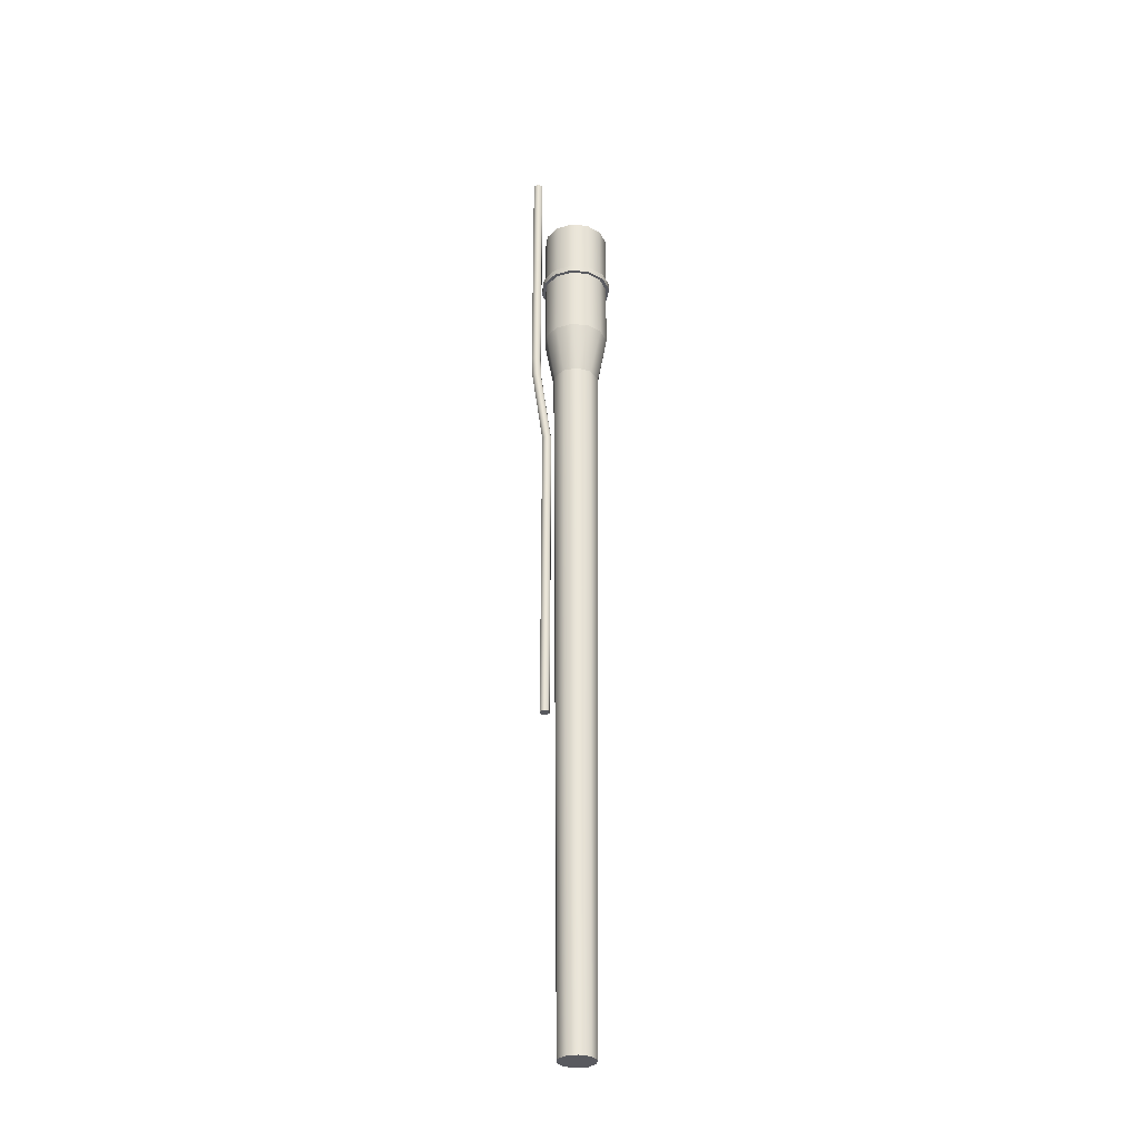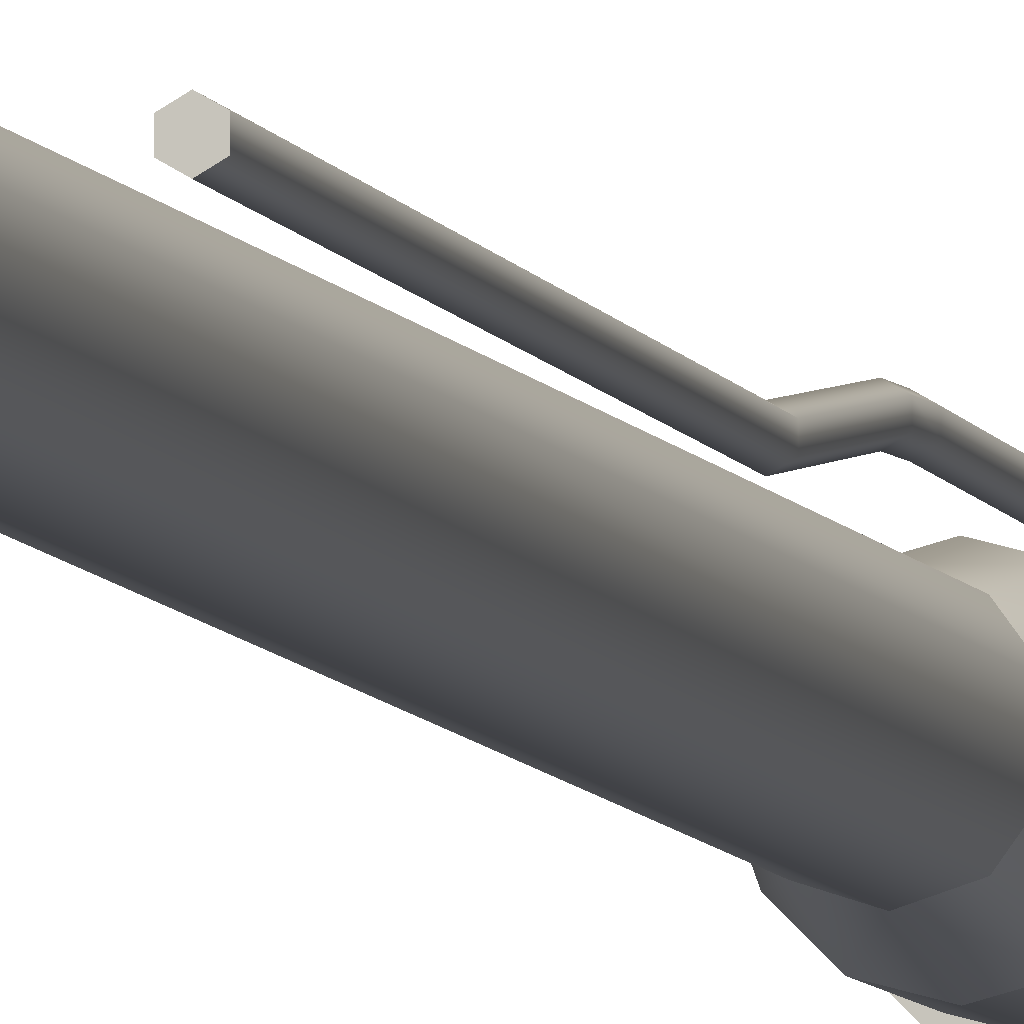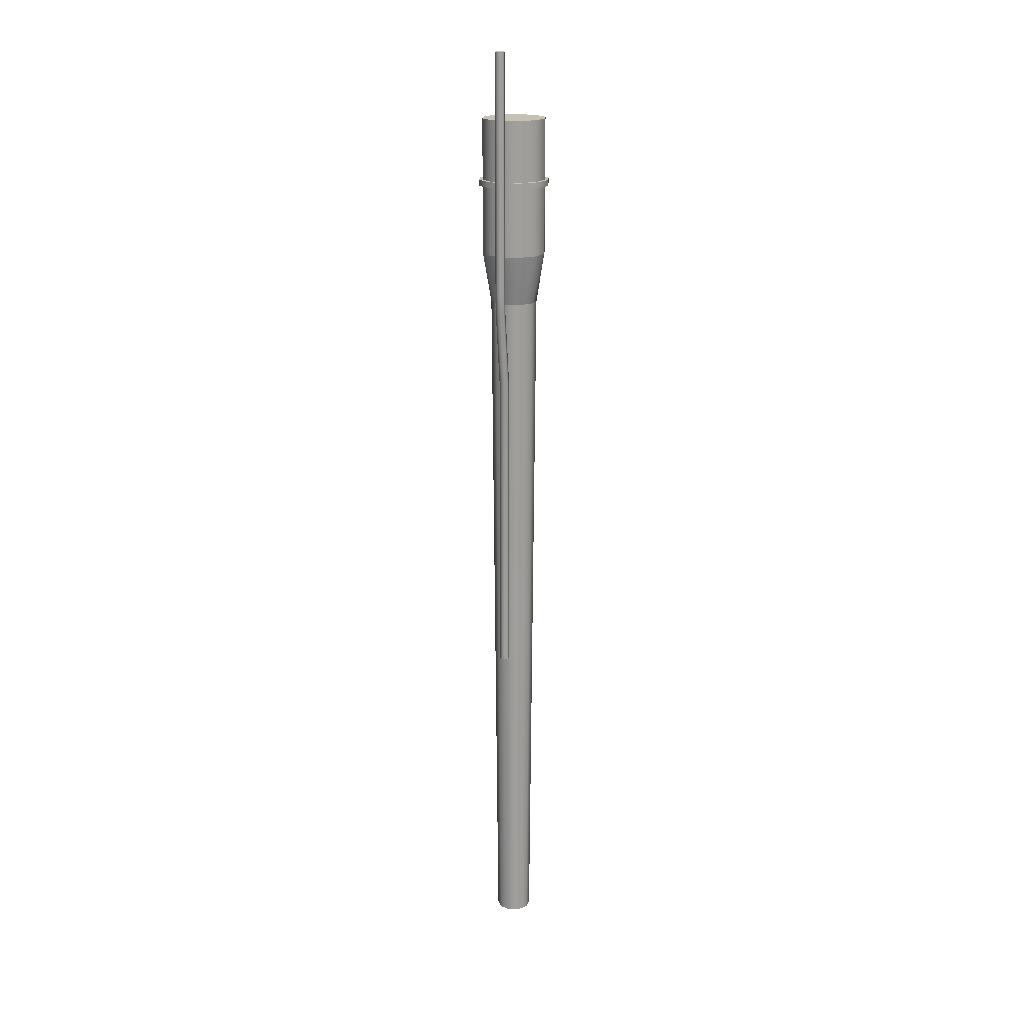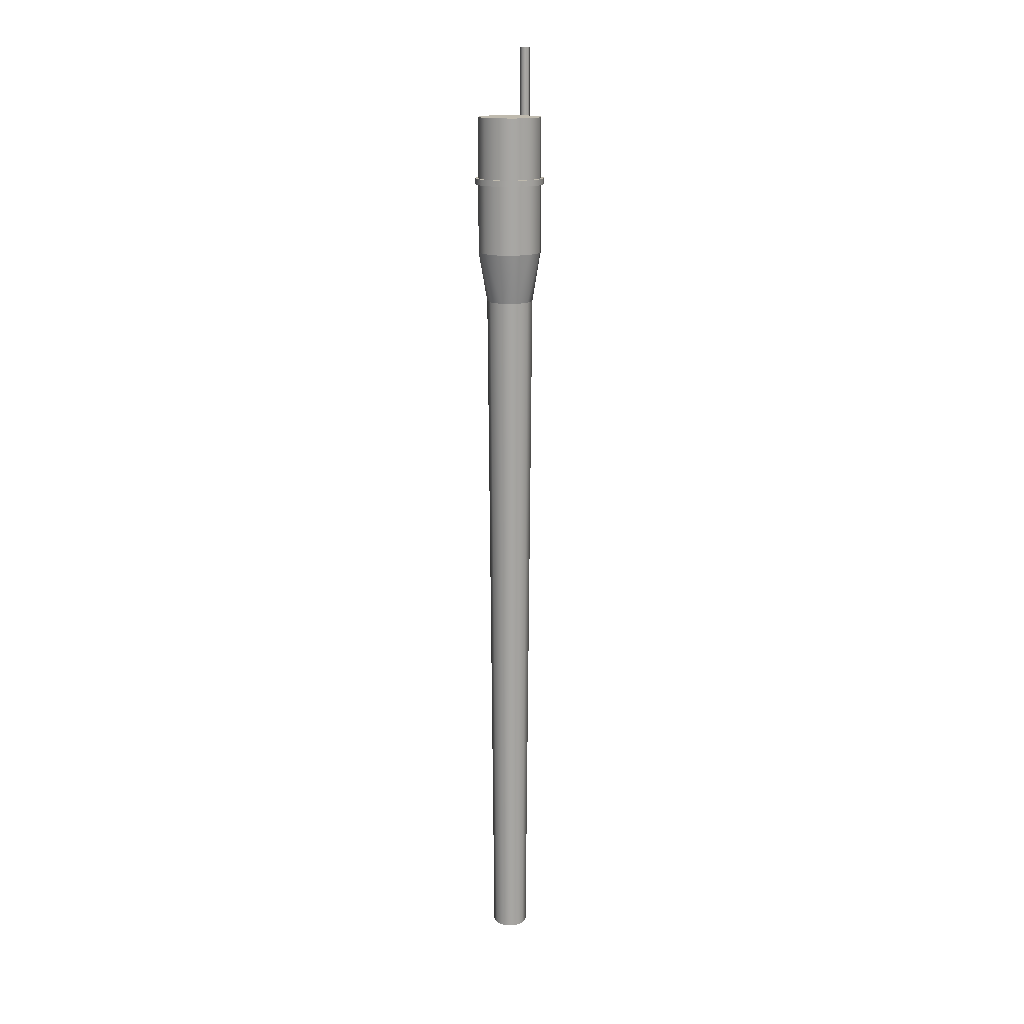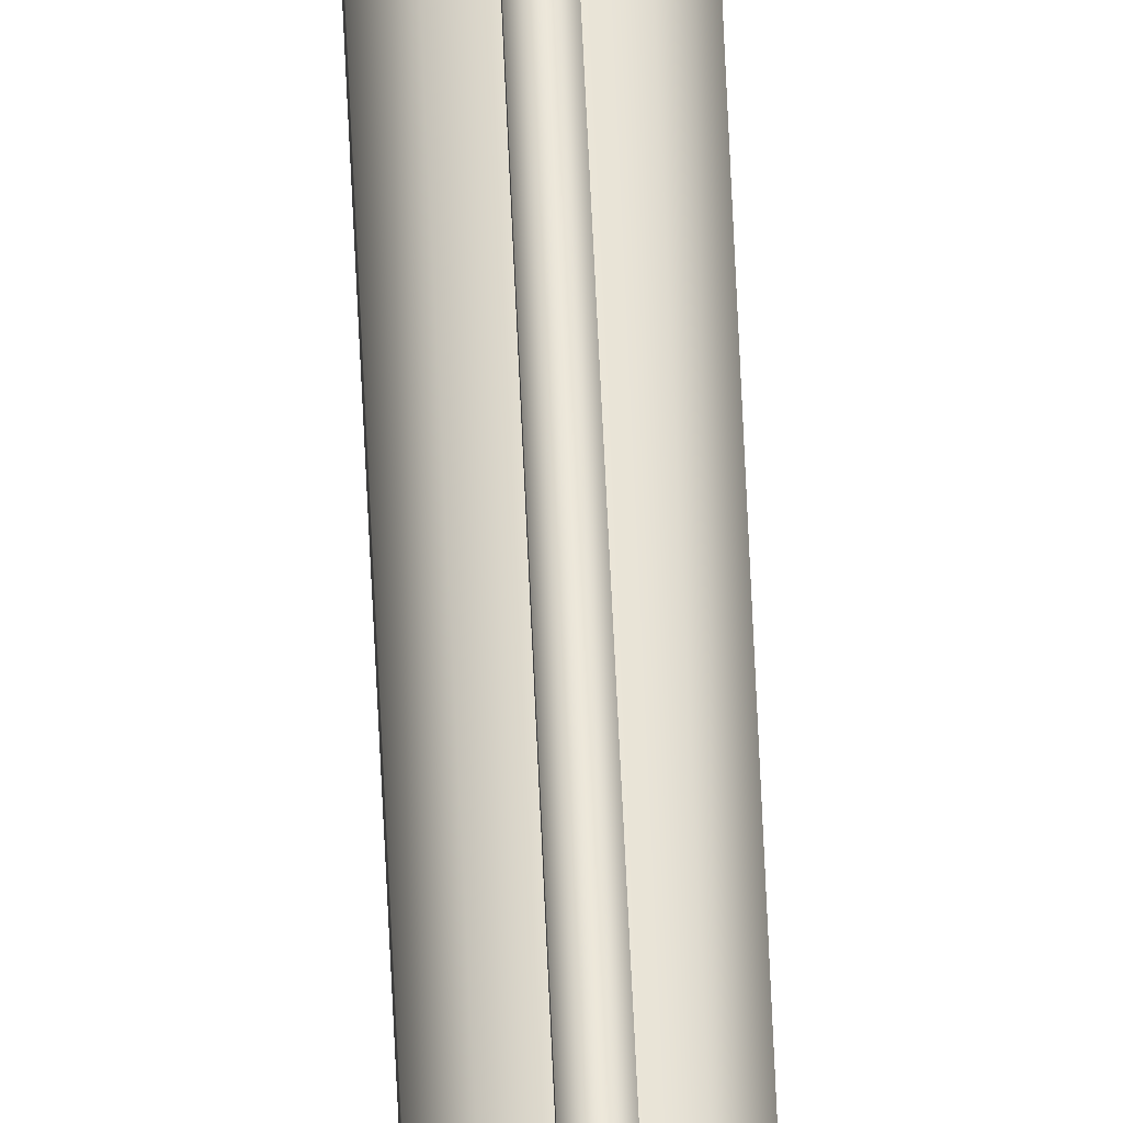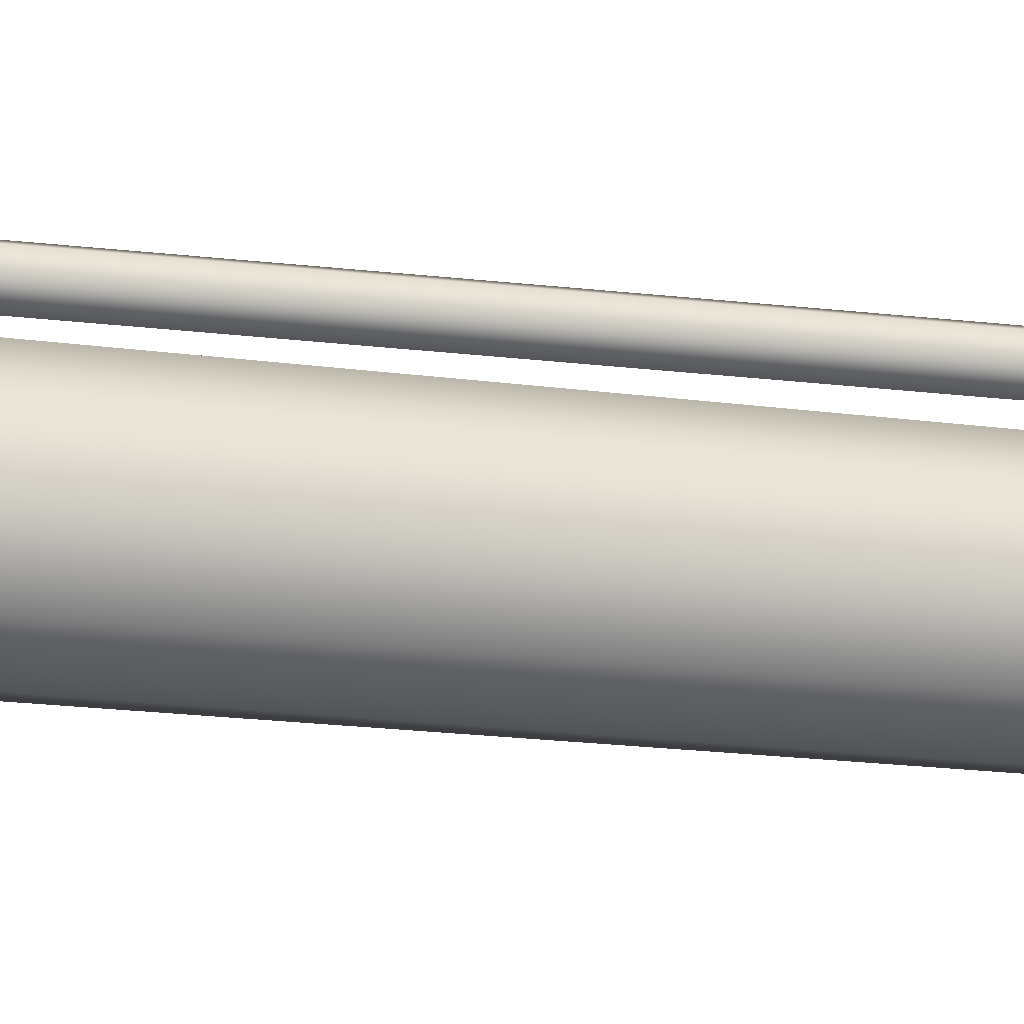
<metadata>
{"format":"obj","ext":"obj","renderer":"f3d","projection":"perspective","resolution":1024,"background":"white","views":[{"elev":-31.9,"azim":67.8,"up":"+Y"},{"elev":-6.1,"azim":12.7,"up":"+Z"},{"elev":18.8,"azim":18.4,"up":"+Y"},{"elev":15.8,"azim":-159.1,"up":"+Y"},{"elev":50.5,"azim":-2.2,"up":"+Z"},{"elev":-23.3,"azim":-101.6,"up":"+Z"}]}
</metadata>
<code>
g barrel_ar10_kac_406mm_762x51_LOD1
v -0.01755 -0.01908 1.425e-07
v -0.01755 -0.01615 1.418e-07
v -0.0152 -0.01615 0.008776
v -0.0152 -0.01908 0.008776
v -0.008776 -0.01615 0.0152
v -0.008776 -0.01908 0.0152
v -1.967e-07 -0.01615 0.01755
v -1.969e-07 -0.01908 0.01755
v 0.008776 -0.01615 0.0152
v 0.008776 -0.01908 0.0152
v 0.0152 -0.01615 0.008776
v 0.0152 -0.01908 0.008776
v 0.01755 -0.01615 1.445e-07
v 0.01755 -0.01908 1.451e-07
v 0.0152 -0.01615 -0.008776
v 0.0152 -0.01908 -0.008776
v 0.008776 -0.01615 -0.0152
v 0.008776 -0.01908 -0.0152
v -1.862e-07 -0.01615 -0.01755
v -1.864e-07 -0.01908 -0.01755
v -1.864e-07 -0.01908 -0.01755
v -1.862e-07 -0.01615 -0.01755
v -0.008776 -0.01615 -0.0152
v -0.008776 -0.01908 -0.0152
v -0.0152 -0.01615 -0.008776
v -0.0152 -0.01908 -0.008776
v -0.005141 -0.4258 -0.007076
v -2.185e-07 -0.4258 -0.008746
v -2.06e-07 -0.2517 -0.01009
v -0.005931 -0.2517 -0.008164
v -0.008318 -0.4258 -0.002704
v -0.009596 -0.2517 -0.003119
v -0.008318 -0.4258 0.002701
v -0.009596 -0.2517 0.003117
v -0.005141 -0.4258 0.007074
v -0.005931 -0.2517 0.008162
v -2.208e-07 -0.4258 0.008744
v -2.087e-07 -0.2517 0.01009
v 0.00514 -0.4258 0.007074
v 0.00593 -0.2517 0.008162
v 0.008317 -0.4258 0.002701
v 0.009596 -0.2517 0.003117
v 0.008317 -0.4258 -0.002704
v 0.009596 -0.2517 -0.003119
v 0.00514 -0.4258 -0.007076
v 0.00593 -0.2517 -0.008164
v -2.185e-07 -0.4258 -0.008746
v -2.06e-07 -0.2517 -0.01009
v -0.01087 -0.07754 -0.003535
v -0.01582 -0.05281 1.508e-07
v -0.01087 -0.07754 0.003532
v -0.0137 -0.05281 -0.007912
v -0.0137 -0.05281 0.007912
v -0.006721 -0.07754 -0.009252
v -0.007912 -0.05281 -0.0137
v -1.935e-07 -0.07754 -0.01144
v -1.917e-07 -0.05281 -0.01582
v -0.006721 -0.07754 0.00925
v -0.007912 -0.05281 0.0137
v -1.966e-07 -0.07754 0.01143
v -2.012e-07 -0.05281 0.01582
v -1.966e-07 -0.07754 0.01143
v 0.007911 -0.05281 0.0137
v 0.006721 -0.07754 0.00925
v 0.0137 -0.05281 0.007912
v 0.01087 -0.07754 0.003532
v 0.01582 -0.05281 1.532e-07
v 0.01087 -0.07754 -0.003535
v 0.0137 -0.05281 -0.007911
v 0.006721 -0.07754 -0.009252
v 0.007911 -0.05281 -0.0137
v -1.935e-07 -0.07754 -0.01144
v -1.917e-07 -0.05281 -0.01582
v -2.012e-07 -0.05281 0.01582
v -0.008776 -0.01615 0.0152
v 0.008776 -0.01615 0.0152
v -1.967e-07 -0.01615 0.01755
v 0.0152 -0.01615 0.008776
v -0.0152 -0.01615 0.008776
v 0.01755 -0.01615 1.445e-07
v -0.01755 -0.01615 1.418e-07
v 0.0152 -0.01615 -0.008776
v -0.0152 -0.01615 -0.008776
v 0.008776 -0.01615 -0.0152
v -0.008776 -0.01615 -0.0152
v -1.862e-07 -0.01615 -0.01755
v -0.008776 -0.01908 0.0152
v -1.969e-07 -0.01908 0.01755
v 0.008776 -0.01908 0.0152
v 0.0152 -0.01908 0.008776
v -0.0152 -0.01908 0.008776
v 0.01755 -0.01908 1.451e-07
v -0.01755 -0.01908 1.425e-07
v 0.0152 -0.01908 -0.008776
v -0.0152 -0.01908 -0.008776
v 0.008776 -0.01908 -0.0152
v -0.008776 -0.01908 -0.0152
v -1.864e-07 -0.01908 -0.01755
v -0.0137 -0.05281 0.007912
v -0.0137 0.0135 0.007912
v -0.007912 0.0135 0.0137
v -0.007912 -0.05281 0.0137
v -1.959e-07 0.0135 0.01582
v -2.012e-07 -0.05281 0.01582
v -0.01582 -0.05281 1.508e-07
v -0.01582 0.0135 1.355e-07
v -0.0137 -0.05281 -0.007912
v -0.0137 0.0135 -0.007912
v -0.007912 -0.05281 -0.0137
v -0.007912 0.0135 -0.0137
v -1.917e-07 -0.05281 -0.01582
v -1.864e-07 0.0135 -0.01582
v 0.007911 0.0135 0.0137
v 0.007911 -0.05281 0.0137
v 0.0137 0.0135 0.007912
v 0.0137 -0.05281 0.007912
v 0.01582 0.0135 1.379e-07
v 0.01582 -0.05281 1.532e-07
v 0.0137 0.0135 -0.007912
v 0.0137 -0.05281 -0.007911
v 0.007911 0.0135 -0.0137
v 0.007911 -0.05281 -0.0137
v -1.864e-07 0.0135 -0.01582
v -1.917e-07 -0.05281 -0.01582
v 0.00514 -0.4258 0.007074
v 0.008317 -0.4258 0.002701
v -0.008318 -0.4258 0.002701
v -0.005141 -0.4258 0.007074
v -0.008318 -0.4258 -0.002704
v 0.008317 -0.4258 -0.002704
v -0.005141 -0.4258 -0.007076
v 0.00514 -0.4258 -0.007076
v -2.185e-07 -0.4258 -0.008746
v -2.208e-07 -0.4258 0.008744
v -0.007912 0.0135 0.0137
v -0.0137 0.0135 0.007912
v 0.0137 0.0135 0.007912
v 0.007911 0.0135 0.0137
v 0.01582 0.0135 1.379e-07
v -0.01582 0.0135 1.355e-07
v 0.0137 0.0135 -0.007912
v -0.0137 0.0135 -0.007912
v 0.007911 0.0135 -0.0137
v -0.007912 0.0135 -0.0137
v -1.959e-07 0.0135 0.01582
v -1.864e-07 0.0135 -0.01582
v -2.07e-07 -0.1168 0.013
v -2.158e-07 -0.268 0.013
v 0.002104 -0.268 0.01421
v 0.002104 -0.1168 0.01421
v 0.002104 -0.268 0.01664
v 0.002104 -0.1168 0.01664
v -2.165e-07 -0.268 0.01785
v -2.076e-07 -0.1168 0.01785
v -0.002104 -0.268 0.01664
v -0.002104 -0.1168 0.01664
v -0.002104 -0.268 0.01421
v -0.002104 -0.1168 0.01421
v -2.158e-07 -0.268 0.013
v -2.07e-07 -0.1168 0.013
v -1.978e-07 0.04626 0.01896
v -2.046e-07 -0.07004 0.01896
v 0.002104 -0.07004 0.02017
v 0.002104 0.04626 0.02017
v 0.002104 -0.07004 0.0226
v 0.002104 0.04626 0.0226
v -2.052e-07 -0.07004 0.02382
v -1.984e-07 0.04626 0.02382
v -0.002104 -0.07004 0.0226
v -0.002104 0.04626 0.0226
v -0.002104 -0.07004 0.02017
v -0.002104 0.04626 0.02017
v -2.046e-07 -0.07004 0.01896
v -1.978e-07 0.04626 0.01896
v 0.002104 -0.07992 0.0198
v -2.052e-07 -0.07992 0.01858
v 0.002104 -0.1168 0.01421
v -2.07e-07 -0.1168 0.013
v 0.002104 -0.1168 0.01664
v 0.002104 -0.07992 0.02222
v -2.076e-07 -0.1168 0.01785
v -2.058e-07 -0.07992 0.02344
v -0.002104 -0.07992 0.02222
v -0.002104 -0.1168 0.01664
v -0.002104 -0.07992 0.0198
v -0.002104 -0.1168 0.01421
v -2.052e-07 -0.07992 0.01858
v -2.07e-07 -0.1168 0.013
v -0.002104 0.04626 0.0226
v 0.002104 0.04626 0.0226
v -1.984e-07 0.04626 0.02382
v 0.002104 0.04626 0.02017
v -0.002104 0.04626 0.02017
v -1.978e-07 0.04626 0.01896
v 0.002104 -0.268 0.01664
v -0.002104 -0.268 0.01664
v -2.165e-07 -0.268 0.01785
v -0.002104 -0.268 0.01421
v 0.002104 -0.268 0.01421
v -2.158e-07 -0.268 0.013
v -0.006721 -0.07754 -0.009252
v -0.005931 -0.2517 -0.008164
v -2.06e-07 -0.2517 -0.01009
v -1.935e-07 -0.07754 -0.01144
v -0.01087 -0.07754 -0.003535
v -0.009596 -0.2517 -0.003119
v -0.01087 -0.07754 0.003532
v -0.009596 -0.2517 0.003117
v -0.006721 -0.07754 0.00925
v -0.005931 -0.2517 0.008162
v -1.966e-07 -0.07754 0.01143
v -2.087e-07 -0.2517 0.01009
v 0.006721 -0.07754 0.00925
v 0.00593 -0.2517 0.008162
v 0.01087 -0.07754 0.003532
v 0.009596 -0.2517 0.003117
v 0.01087 -0.07754 -0.003535
v 0.009596 -0.2517 -0.003119
v 0.006721 -0.07754 -0.009252
v 0.00593 -0.2517 -0.008164
v -1.935e-07 -0.07754 -0.01144
v -2.06e-07 -0.2517 -0.01009
g barrel_ar10_kac_406mm_762x51_LOD1_0
f 3 2 1
f 4 3 1
f 5 3 4
f 6 5 4
f 7 5 6
f 8 7 6
f 9 7 8
f 10 9 8
f 11 9 10
f 12 11 10
f 13 11 12
f 14 13 12
f 15 13 14
f 16 15 14
f 17 15 16
f 18 17 16
f 19 17 18
f 20 19 18
f 23 22 21
f 24 23 21
f 25 23 24
f 26 25 24
f 2 25 26
f 1 2 26
f 29 28 27
f 30 29 27
f 30 27 31
f 32 30 31
f 32 31 33
f 34 32 33
f 34 33 35
f 36 34 35
f 36 35 37
f 38 36 37
f 38 37 39
f 40 38 39
f 40 39 41
f 42 40 41
f 42 41 43
f 44 42 43
f 44 43 45
f 46 44 45
f 46 45 47
f 48 46 47
f 51 50 49
f 50 52 49
f 53 50 51
f 49 52 54
f 52 55 54
f 54 55 56
f 55 57 56
f 51 58 53
f 59 53 58
f 58 60 59
f 61 59 60
f 64 63 62
f 63 64 65
f 66 65 64
f 67 65 66
f 66 68 67
f 69 67 68
f 68 70 69
f 71 69 70
f 70 72 71
f 73 71 72
f 74 62 63
f 77 76 75
f 76 78 75
f 78 79 75
f 78 80 79
f 80 81 79
f 80 82 81
f 82 83 81
f 82 84 83
f 84 85 83
f 86 85 84
f 89 88 87
f 89 87 90
f 87 91 90
f 90 91 92
f 91 93 92
f 92 93 94
f 93 95 94
f 94 95 96
f 95 97 96
f 97 98 96
f 101 100 99
f 102 101 99
f 103 101 102
f 104 103 102
f 99 100 105
f 100 106 105
f 105 106 107
f 106 108 107
f 107 108 109
f 108 110 109
f 109 110 111
f 110 112 111
f 113 103 104
f 114 113 104
f 115 113 114
f 116 115 114
f 117 115 116
f 118 117 116
f 119 117 118
f 120 119 118
f 121 119 120
f 122 121 120
f 123 121 122
f 124 123 122
f 127 126 125
f 128 127 125
f 127 129 126
f 129 130 126
f 129 131 130
f 131 132 130
f 132 131 133
f 125 134 128
f 137 136 135
f 138 137 135
f 137 139 136
f 139 140 136
f 139 141 140
f 141 142 140
f 141 143 142
f 143 144 142
f 138 135 145
f 144 143 146
f 149 148 147
f 150 149 147
f 151 149 150
f 152 151 150
f 153 151 152
f 154 153 152
f 155 153 154
f 156 155 154
f 157 155 156
f 158 157 156
f 159 157 158
f 160 159 158
f 163 162 161
f 164 163 161
f 165 163 164
f 166 165 164
f 167 165 166
f 168 167 166
f 169 167 168
f 170 169 168
f 171 169 170
f 172 171 170
f 173 171 172
f 174 173 172
f 163 175 162
f 175 176 162
f 176 175 177
f 178 176 177
f 177 175 179
f 175 180 179
f 179 180 181
f 180 182 181
f 167 169 182
f 182 183 181
f 169 171 183
f 169 183 182
f 183 184 181
f 183 185 184
f 171 173 185
f 171 185 183
f 185 186 184
f 185 187 186
f 173 187 185
f 187 188 186
f 182 180 165
f 167 182 165
f 180 175 163
f 165 180 163
f 191 190 189
f 189 190 192
f 193 189 192
f 194 193 192
f 197 196 195
f 195 196 198
f 199 195 198
f 200 199 198
f 203 202 201
f 204 203 201
f 201 202 205
f 202 206 205
f 205 206 207
f 206 208 207
f 207 208 209
f 208 210 209
f 209 210 211
f 210 212 211
f 211 212 213
f 212 214 213
f 213 214 215
f 214 216 215
f 215 216 217
f 216 218 217
f 217 218 219
f 218 220 219
f 219 220 221
f 220 222 221

</code>
